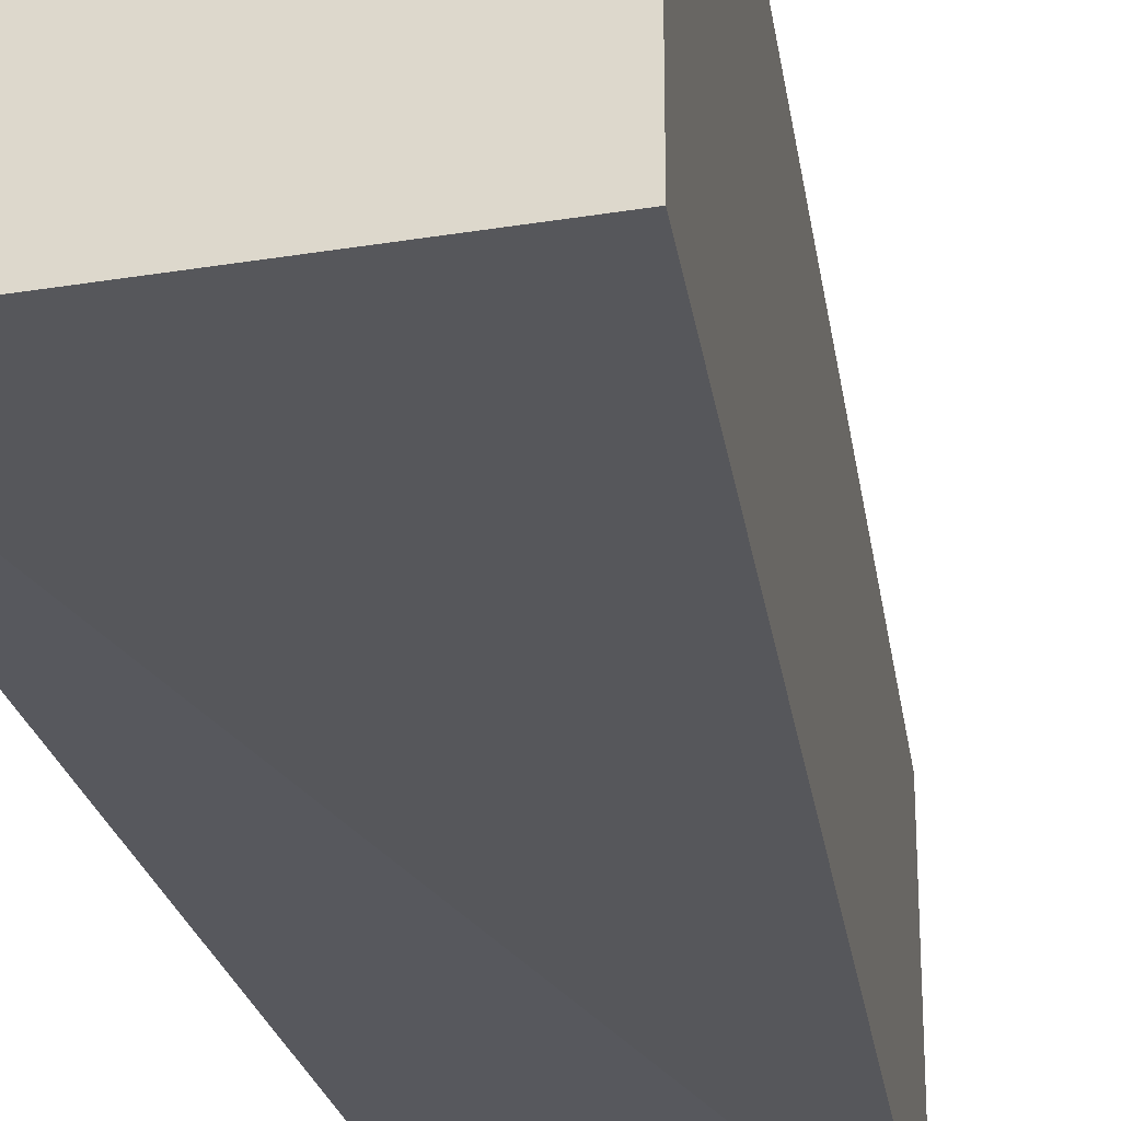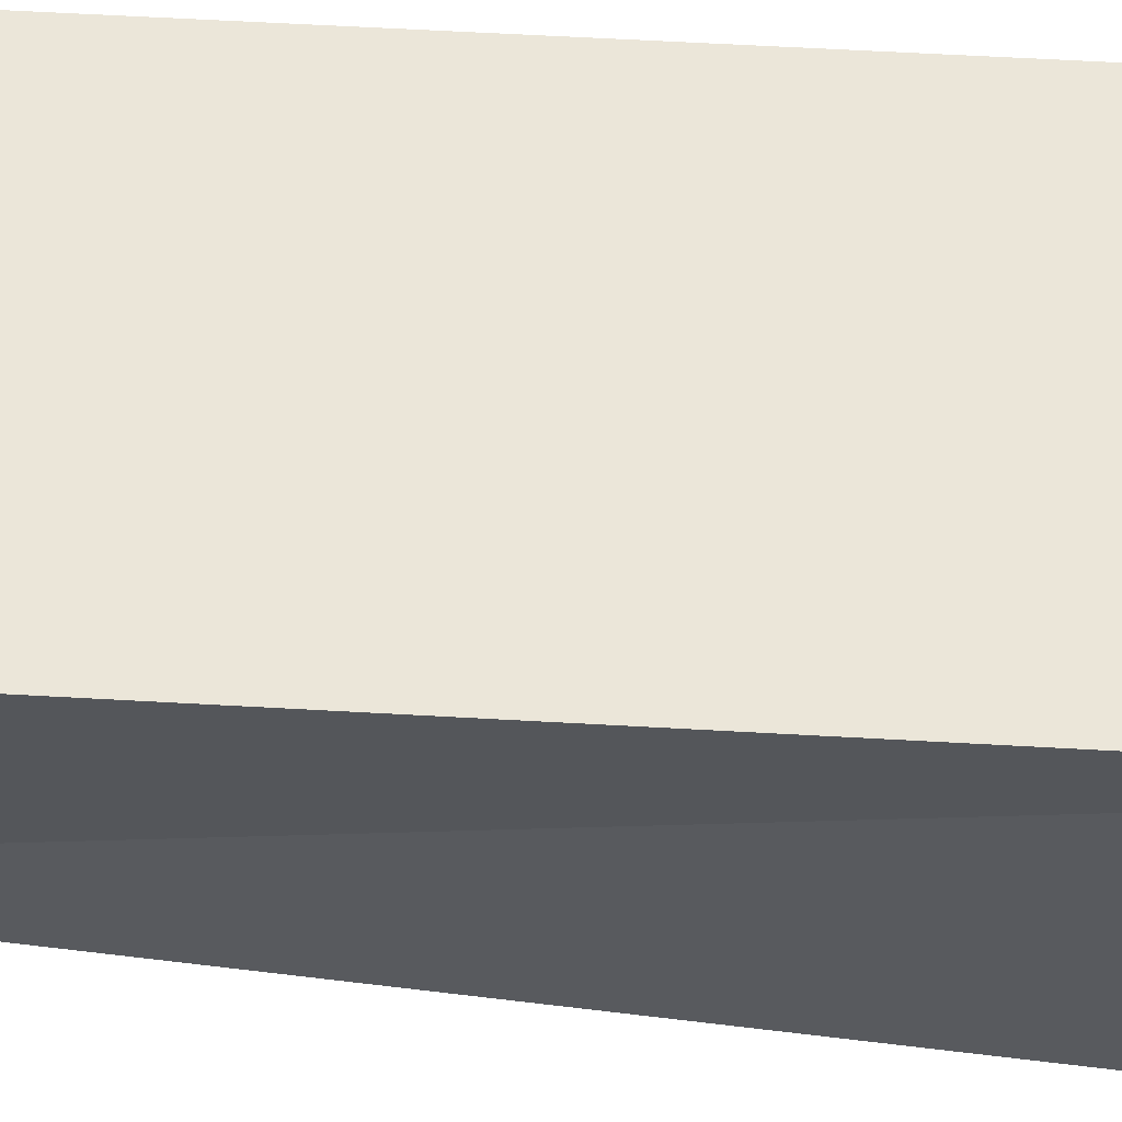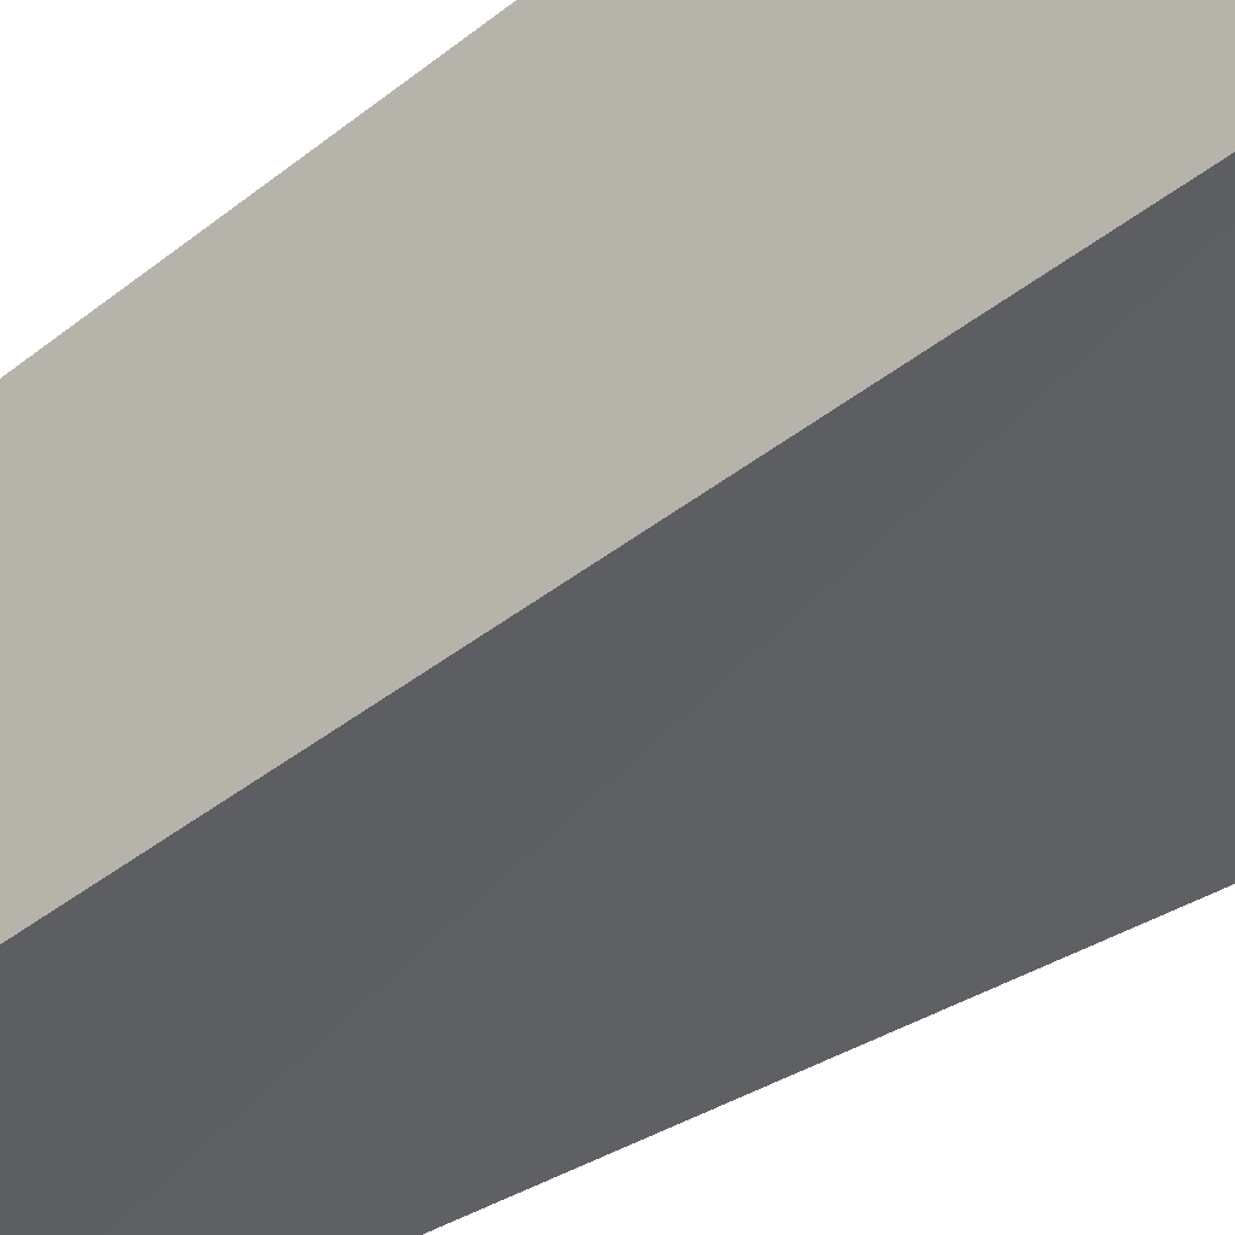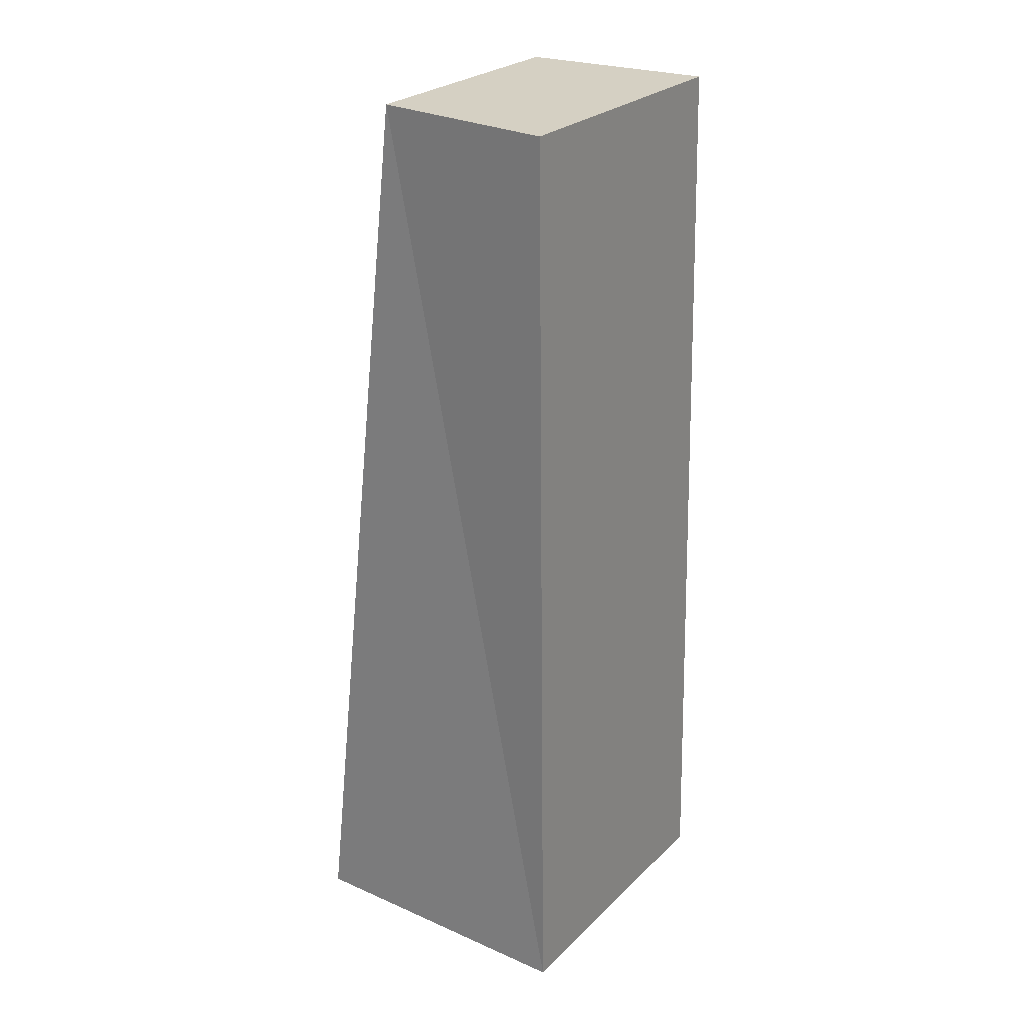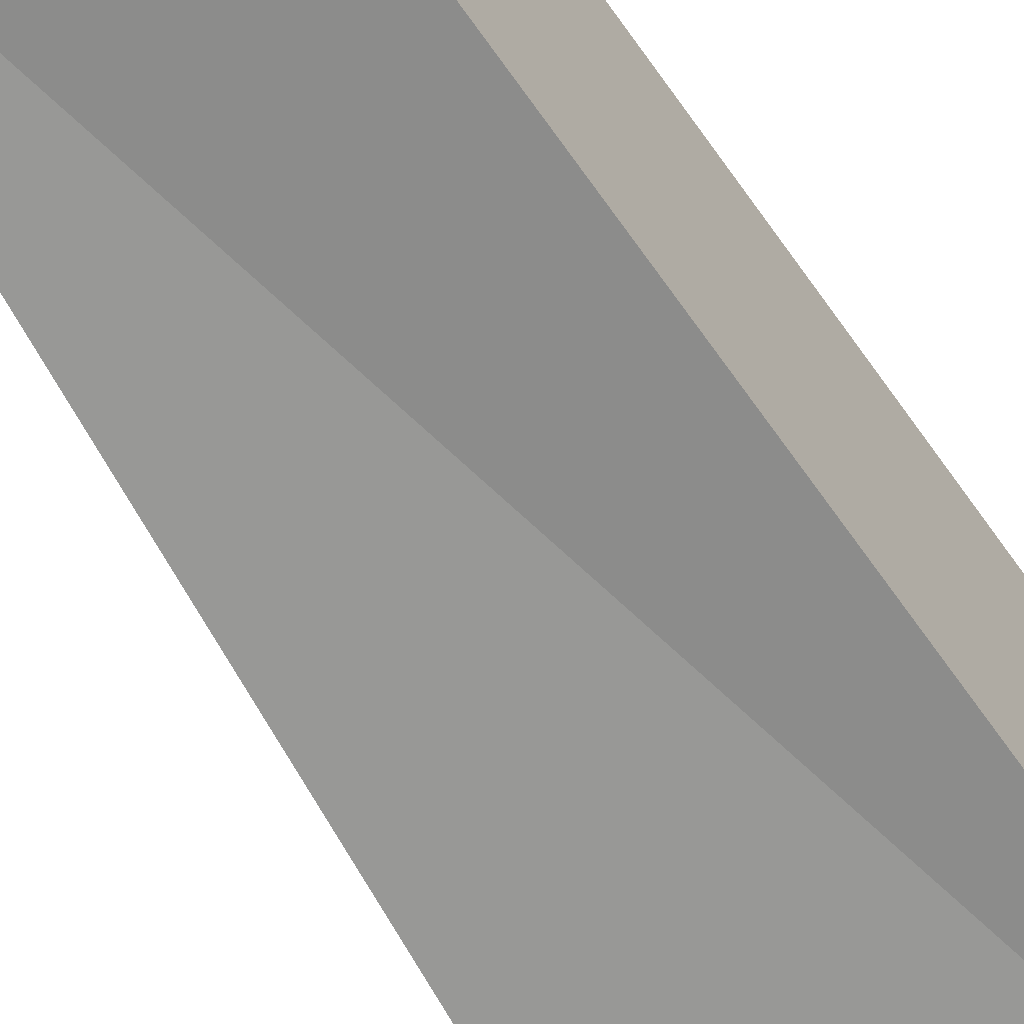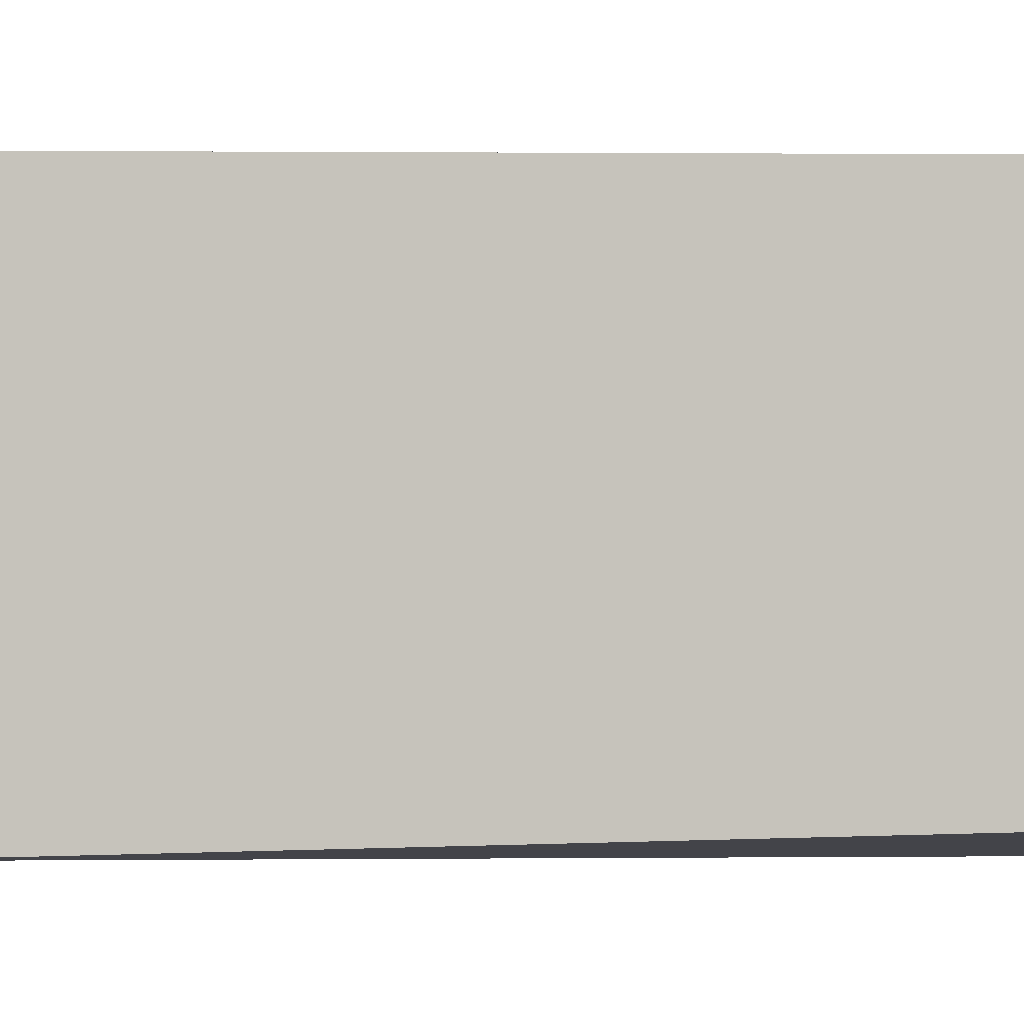
<metadata>
{"format":"obj","ext":"obj","renderer":"f3d","projection":"perspective","resolution":1024,"background":"white","views":[{"elev":-28.9,"azim":13.9,"up":"+Z"},{"elev":-30.8,"azim":-96.2,"up":"+Z"},{"elev":-43.4,"azim":-48.0,"up":"+Z"},{"elev":26.2,"azim":-145.4,"up":"+Y"},{"elev":-67.3,"azim":-145.7,"up":"+Z"},{"elev":-3.3,"azim":105.3,"up":"+Z"}]}
</metadata>
<code>
o 立方体.010_立方体.007
v -0.1795 -1.958 -0.2696
v -0.1489 -0.3069 -0.2553
v -0.1795 -1.958 0.2696
v -0.1489 -0.3069 0.2553
v 0.3402 -1.958 -0.2696
v 0.1814 -0.3069 -0.2256
v 0.3402 -1.958 0.2696
v 0.1814 -0.3069 0.2256
f 1 4 2
f 3 8 4
f 5 8 7
f 1 6 5
f 1 7 3
f 6 4 8
f 1 3 4
f 3 7 8
f 5 6 8
f 1 2 6
f 1 5 7
f 6 2 4

</code>
